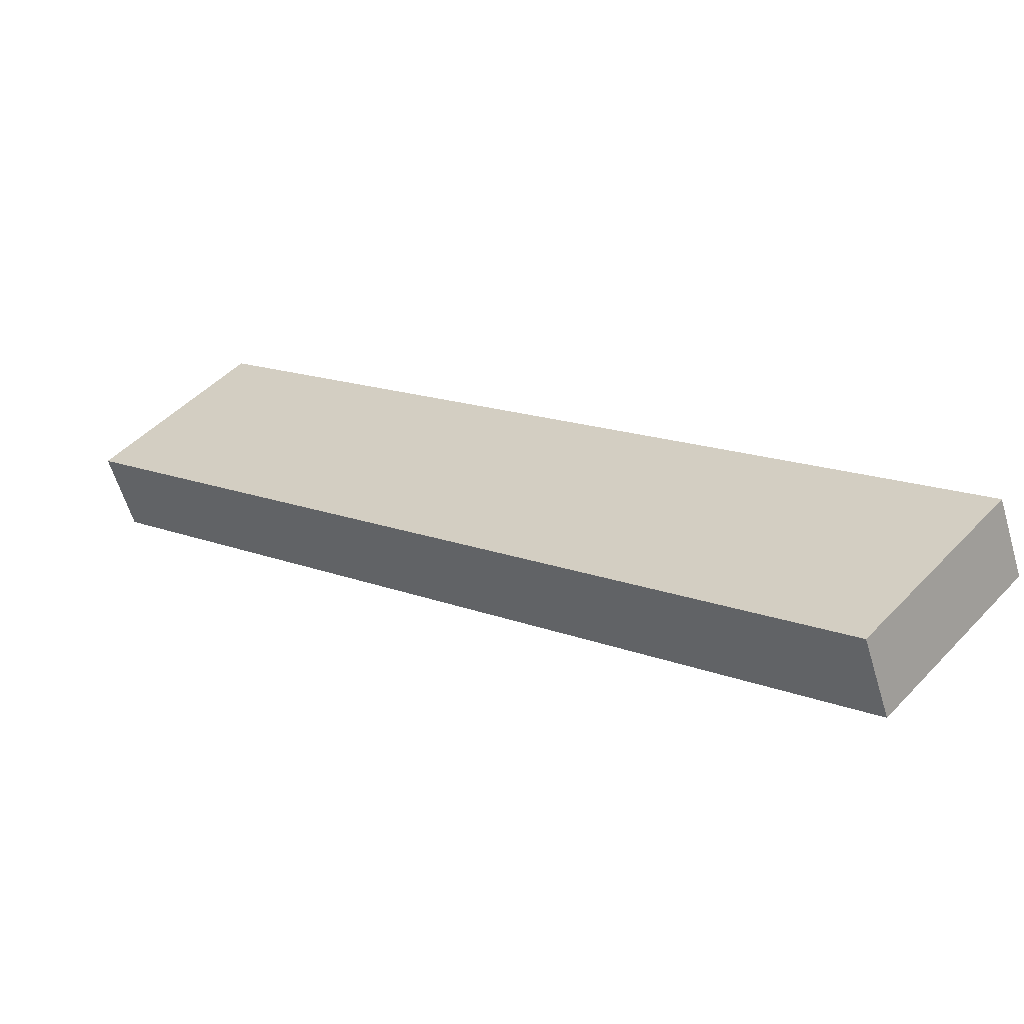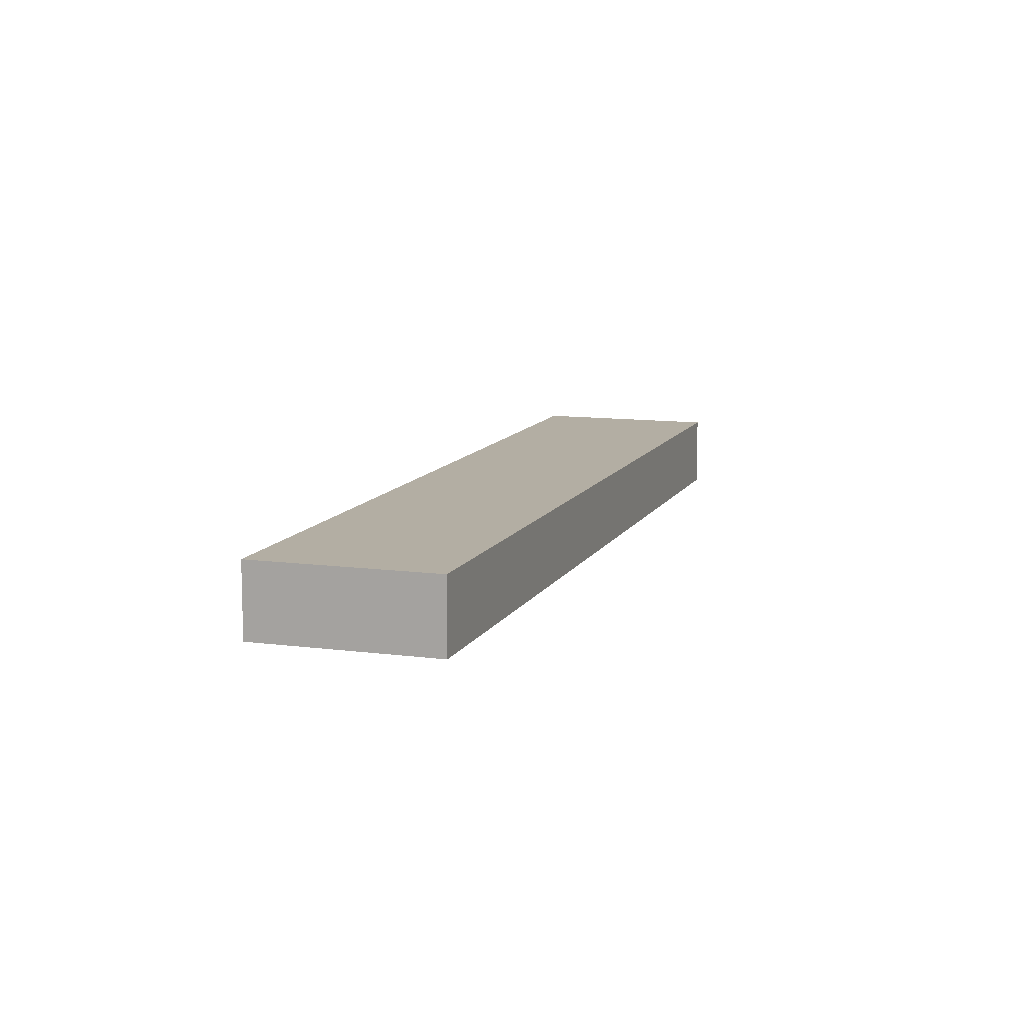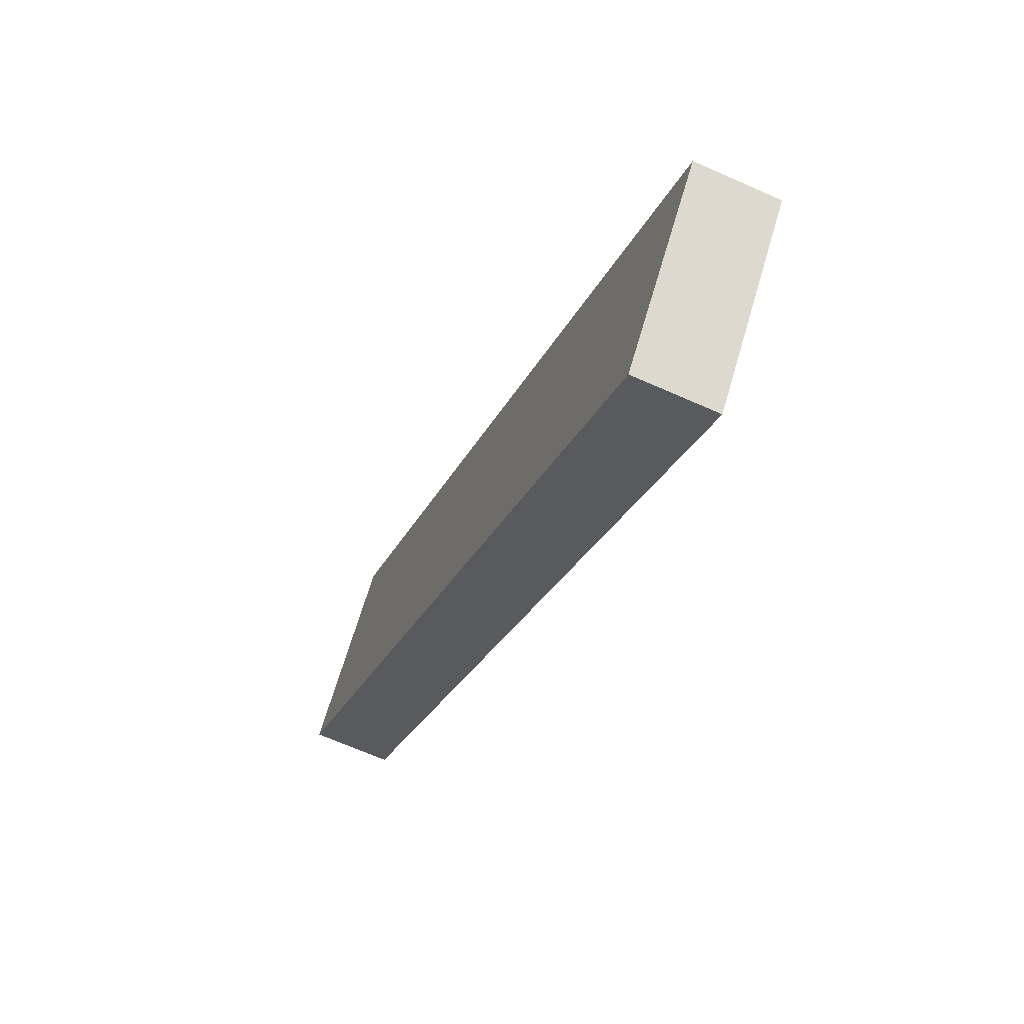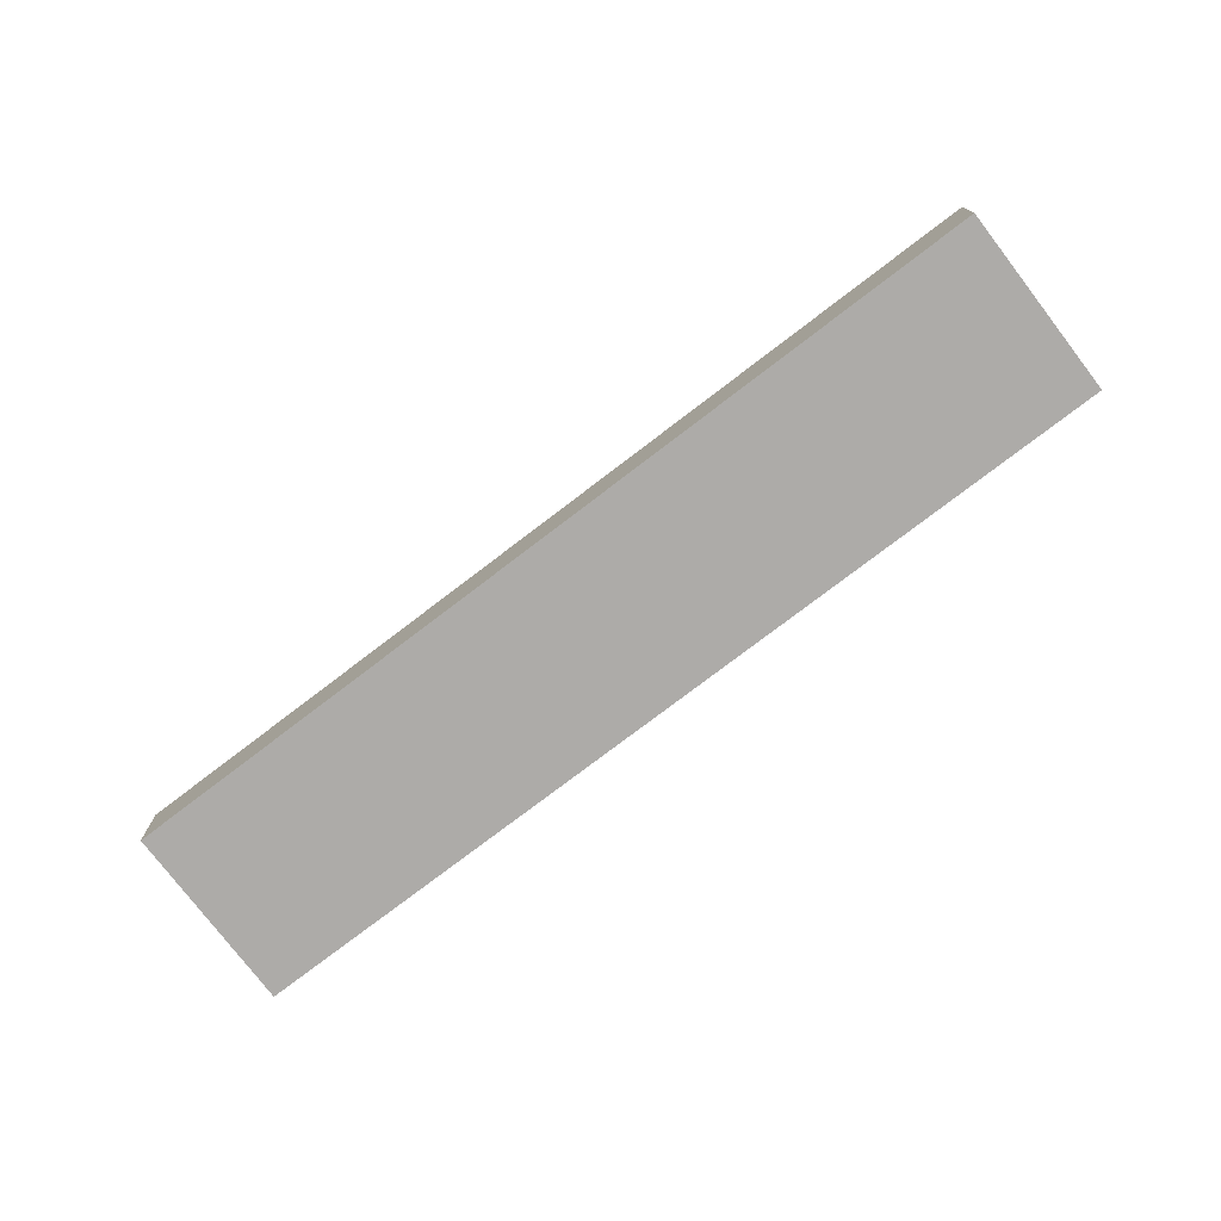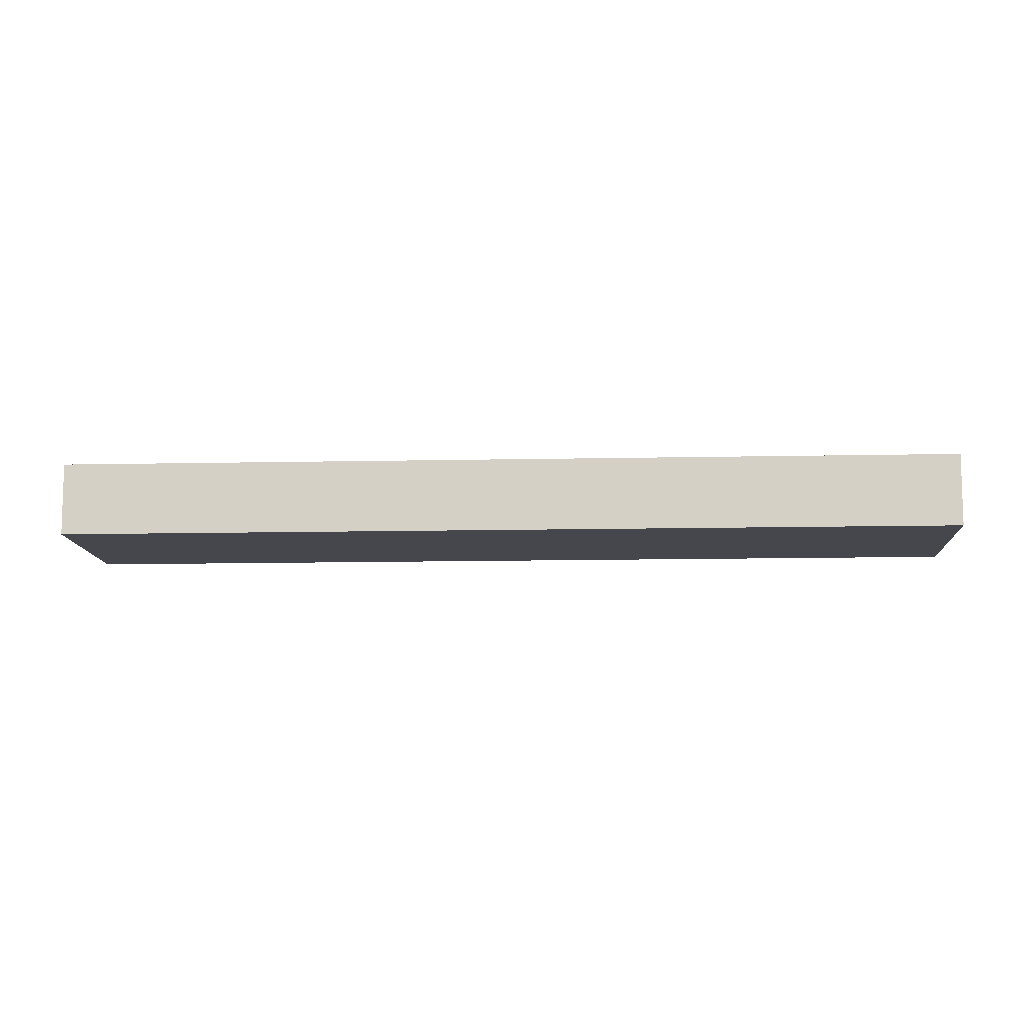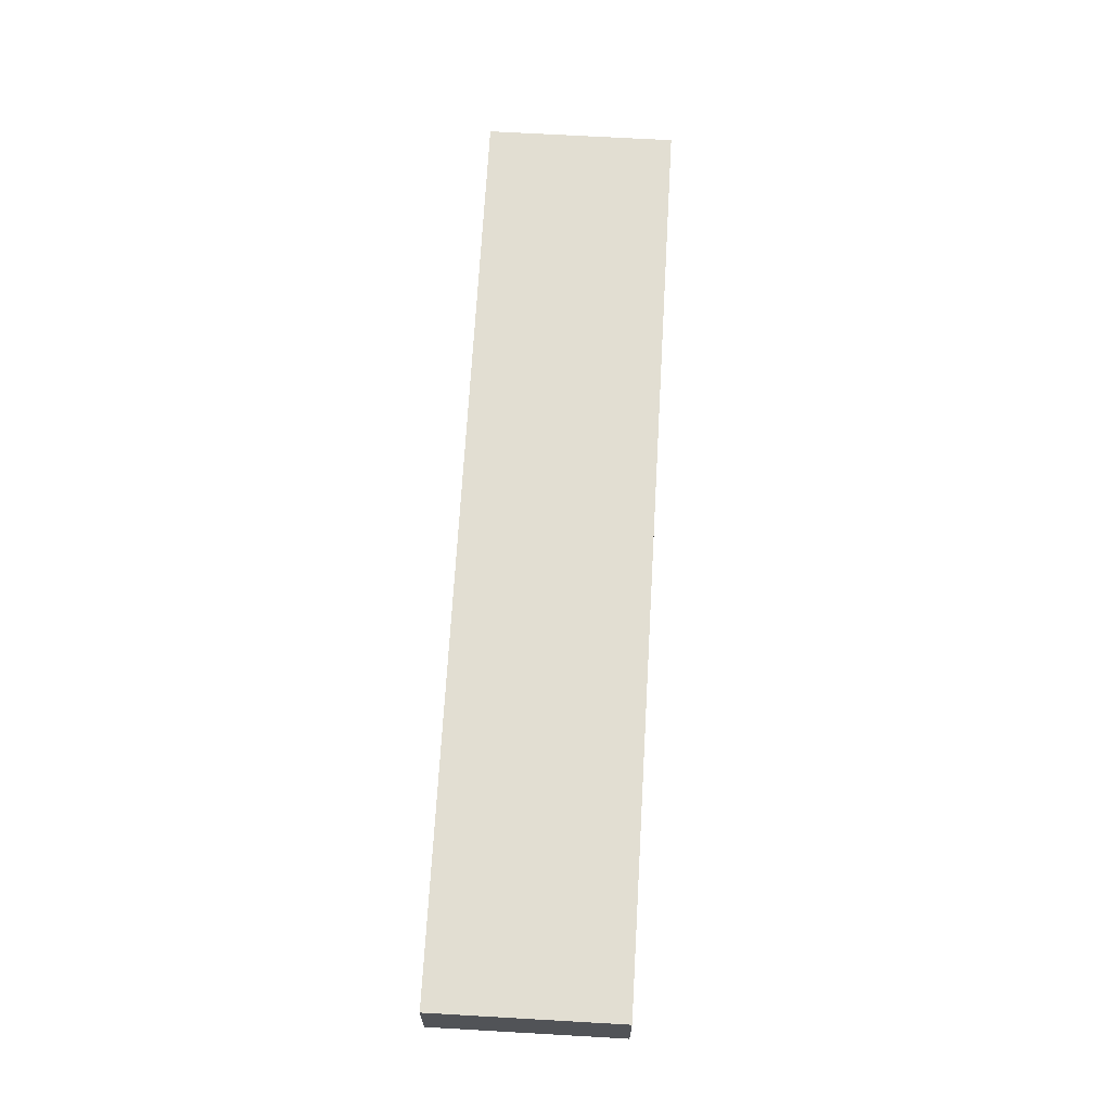
<metadata>
{"format":"obj","ext":"obj","renderer":"f3d","projection":"perspective","resolution":1024,"background":"white","views":[{"elev":-59.3,"azim":-163.5,"up":"+Z"},{"elev":10.9,"azim":-113.3,"up":"+Y"},{"elev":-66.2,"azim":-114.2,"up":"+Z"},{"elev":-76.5,"azim":-4.2,"up":"+Y"},{"elev":-10.9,"azim":141.6,"up":"+Y"},{"elev":68.0,"azim":-128.3,"up":"+Y"}]}
</metadata>
<code>
v  0 6.28 3.845e-16
v  59.68 6.28 31.34
v  10.73 6.28 -12.1
v  4.328 6.28 3.842
v  58.74 6.28 52.16
v  69.48 6.28 40.04
v  69.48 -2.452e-15 40.04
v  59.68 -1.919e-15 31.34
v  10.73 7.407e-16 -12.1
v  0 0 0
v  4.328 -2.353e-16 3.842
v  58.74 -3.194e-15 52.16
g defaultobject
f 1 2 3
f 2 1 4
f 2 4 5
f 2 5 6
f 7 2 6
f 2 7 8
f 2 8 3
f 3 8 9
f 9 1 3
f 1 9 10
f 10 4 1
f 4 10 5
f 5 10 11
f 5 11 12
f 12 6 5
f 6 12 7
f 8 10 9
f 10 8 11
f 11 8 12
f 12 8 7

</code>
